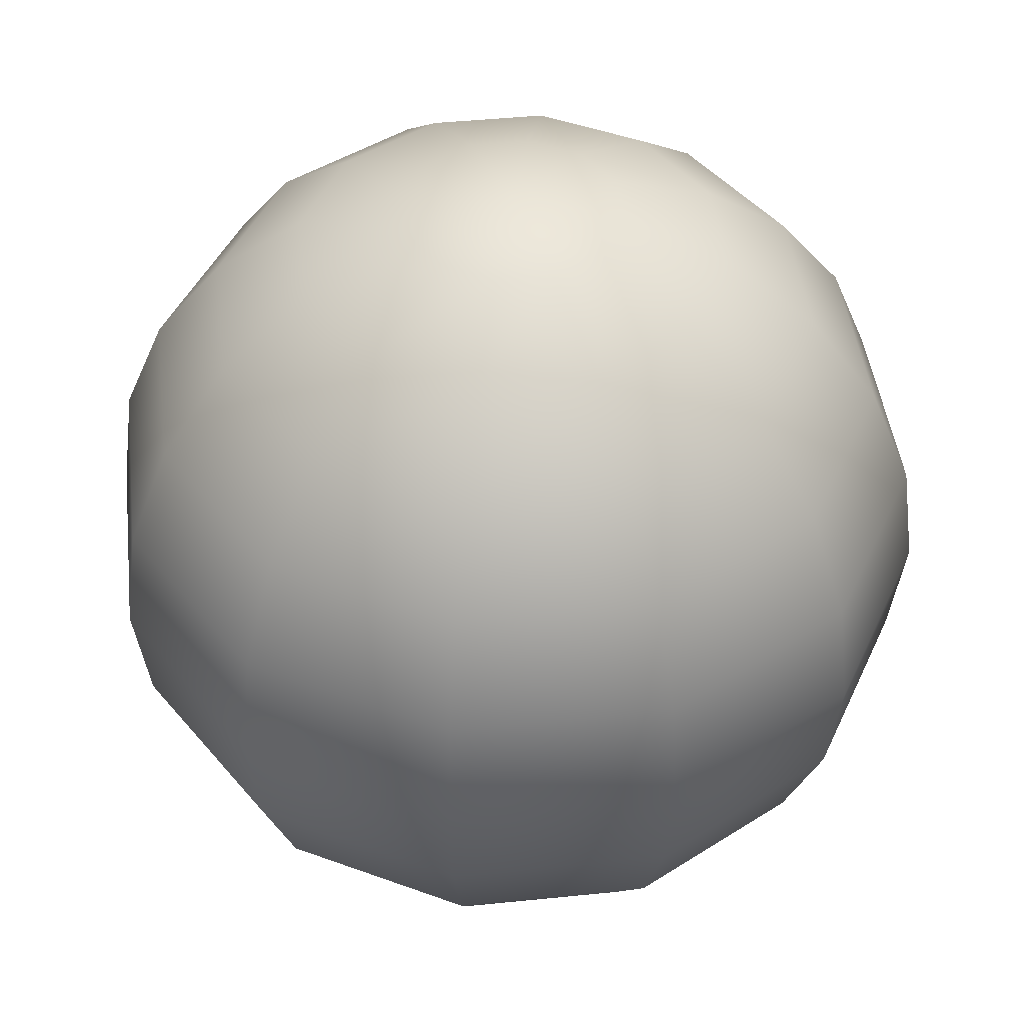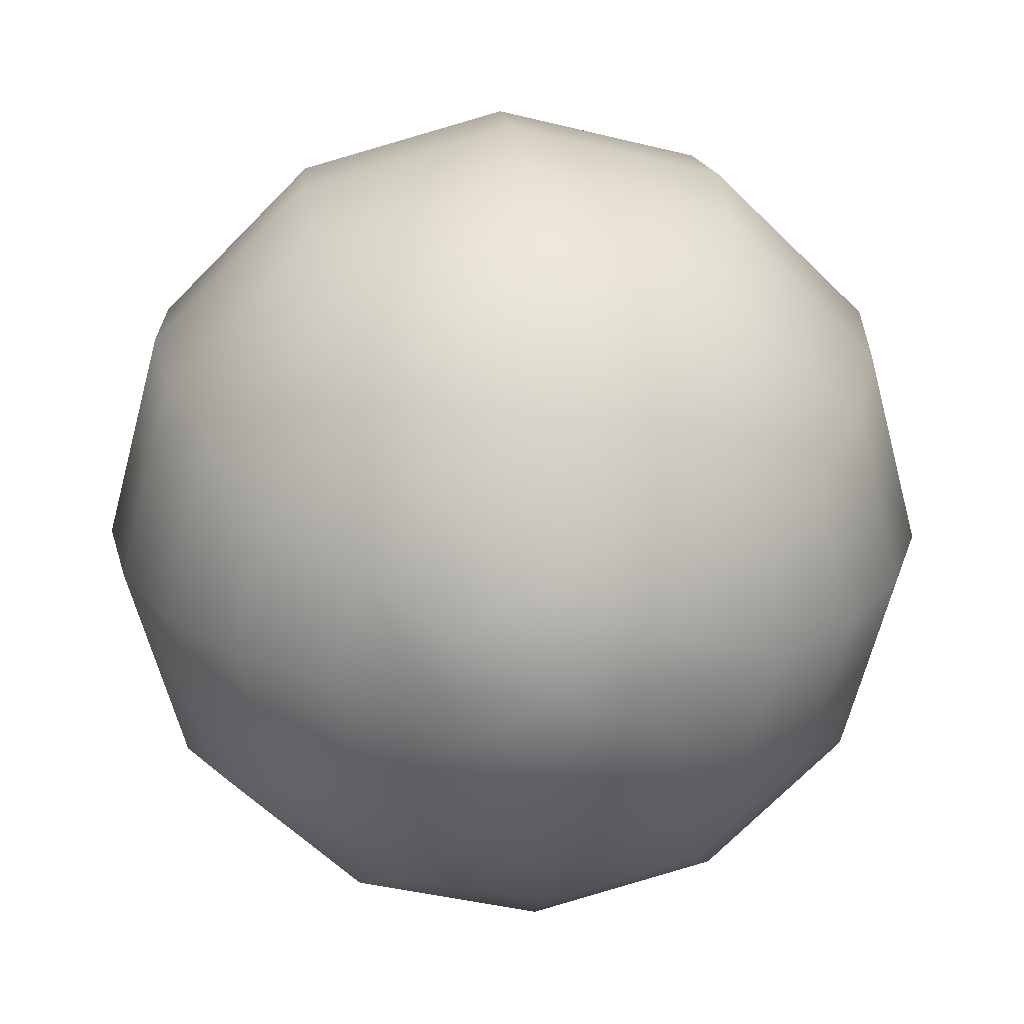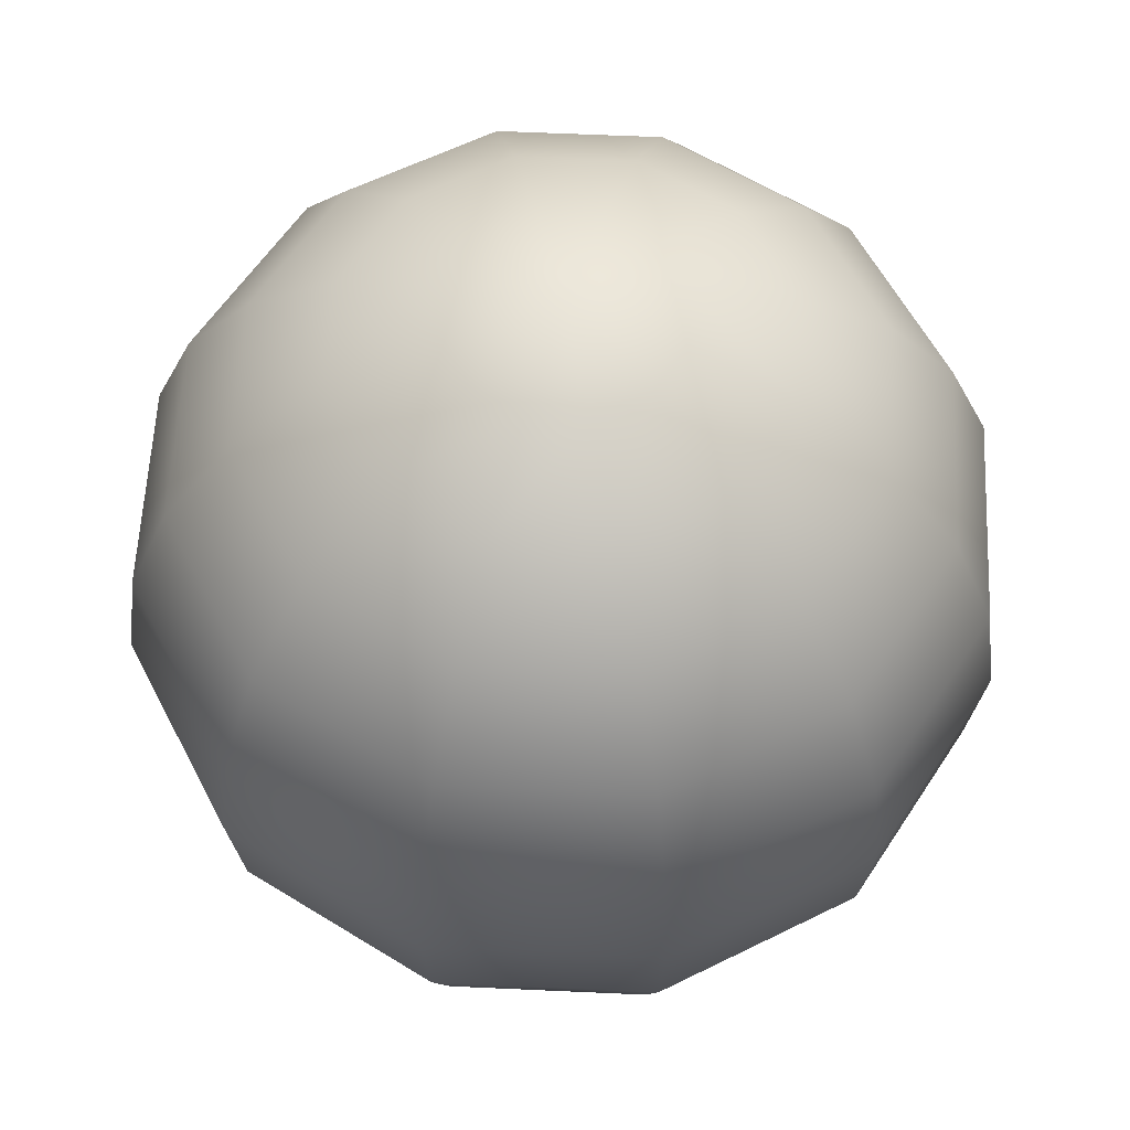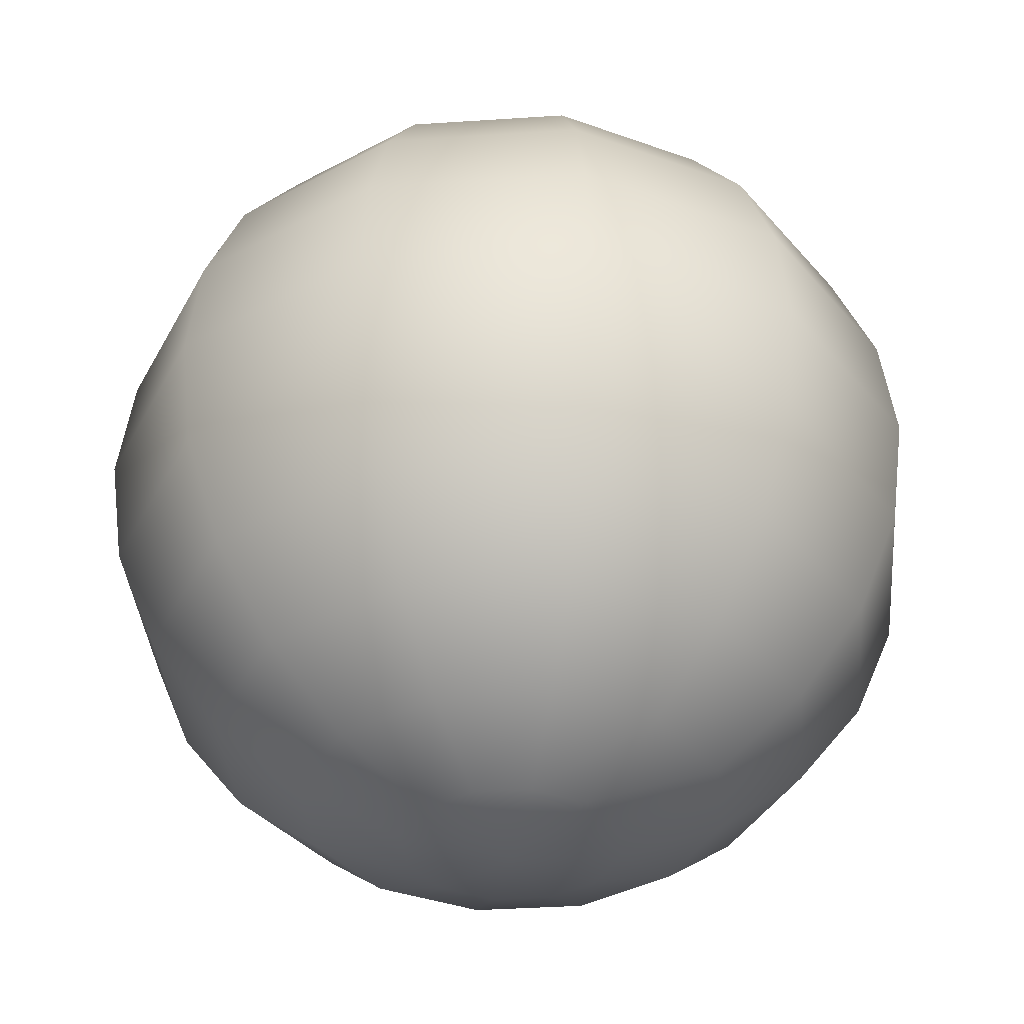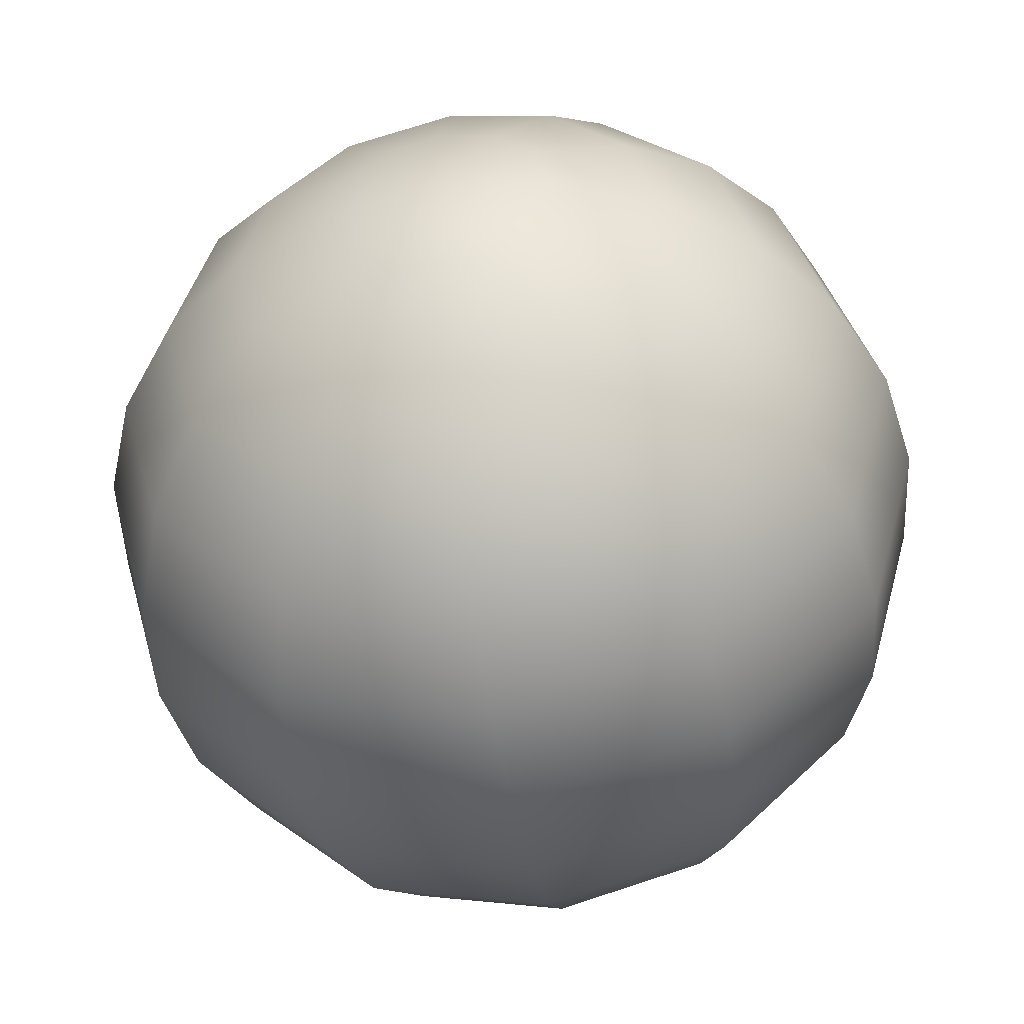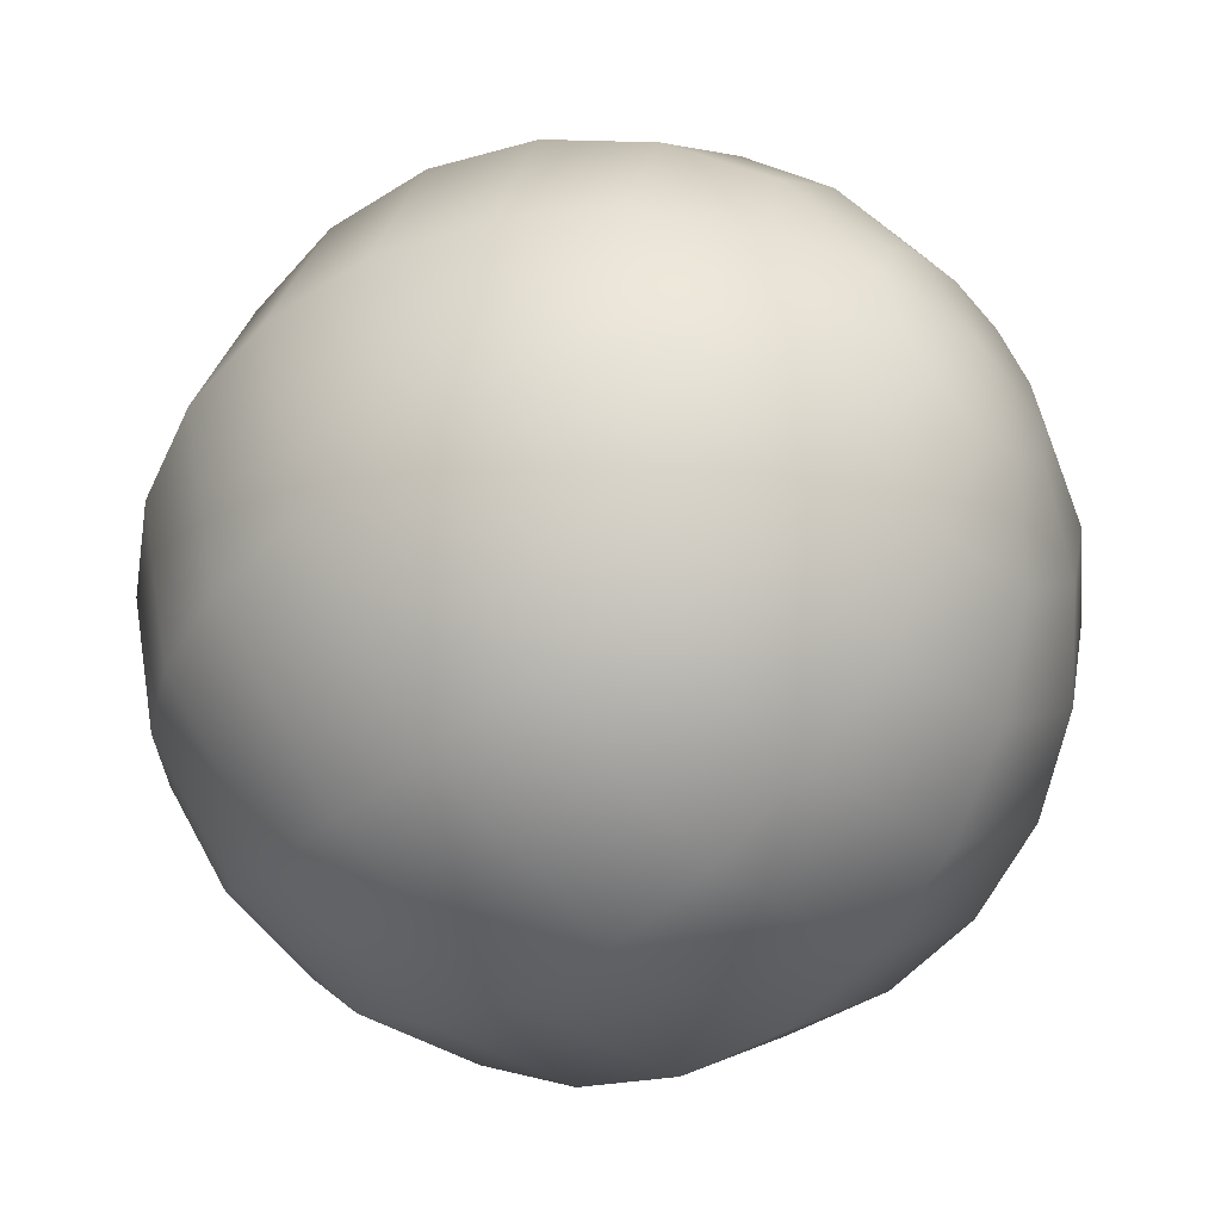
<metadata>
{"format":"obj","ext":"obj","renderer":"f3d","projection":"perspective","resolution":1024,"background":"white","views":[{"elev":44.3,"azim":38.2,"up":"+Y"},{"elev":24.2,"azim":173.5,"up":"+Z"},{"elev":58.4,"azim":77.7,"up":"+Y"},{"elev":-36.9,"azim":19.9,"up":"+Y"},{"elev":-48.9,"azim":10.1,"up":"+Z"},{"elev":-50.6,"azim":133.0,"up":"+Z"}]}
</metadata>
<code>
g shanghai_ball
v 0.04529 -0.3381 0.09455
v -8.941e-08 -0.35 0.173
v 0.07845 -0.3381 0.1277
v 0.0875 -0.3031 0.02145
v 0.1516 -0.3031 0.0855
v 0.1237 -0.2475 -0.04133
v 0.2143 -0.2475 0.04926
v 0.1516 -0.175 -0.0895
v 0.2625 -0.175 0.02145
v 0.169 -0.09059 -0.1198
v 0.2928 -0.09059 0.003963
v 0.175 8.941e-08 -0.1301
v 0.3031 8.941e-08 -0.002
v 0.169 0.09059 -0.1198
v 0.2928 0.09059 0.003963
v 0.1516 0.175 -0.0895
v 0.2625 0.175 0.02145
v 0.1237 0.2475 -0.04133
v 0.2143 0.2475 0.04926
v 0.0875 0.3031 0.02145
v 0.1516 0.3031 0.0855
v 0.04529 0.3381 0.09455
v 0.07845 0.3381 0.1277
v -8.941e-08 0.35 0.173
v -8.941e-08 0.3381 0.08241
v -8.941e-08 0.35 0.173
v -8.941e-08 0.3031 -0.002
v -8.941e-08 0.2475 -0.07449
v -8.941e-08 0.175 -0.1301
v -0.04529 0.3381 0.09455
v -8.941e-08 0.35 0.173
v -0.0875 0.3031 0.02145
v -8.941e-08 0.09059 -0.1651
v -0.1237 0.2475 -0.04133
v -0.07845 0.3381 0.1277
v -8.941e-08 0.35 0.173
v -0.1516 0.3031 0.0855
v -0.1516 0.175 -0.0895
v -8.941e-08 8.941e-08 -0.177
v -0.09059 0.3381 0.173
v -8.941e-08 0.35 0.173
v -0.2143 0.2475 0.04926
v -0.169 0.09059 -0.1198
v -8.941e-08 -0.09059 -0.1651
v -0.175 0.3031 0.173
v -0.2625 0.175 0.02145
v -0.175 8.941e-08 -0.1301
v -8.941e-08 -0.175 -0.1301
v -0.07845 0.3381 0.2183
v -8.941e-08 0.35 0.173
v -0.2475 0.2475 0.173
v -0.2928 0.09059 0.003963
v -0.169 -0.09059 -0.1198
v -8.941e-08 -0.2475 -0.07449
v -0.1516 0.3031 0.2605
v -0.3031 0.175 0.173
v -0.3031 8.941e-08 -0.002
v -0.1516 -0.175 -0.0895
v -8.941e-08 -0.3031 -0.002
v -0.04529 0.3381 0.2515
v -8.941e-08 0.35 0.173
v -0.3381 0.09059 0.173
v -0.2928 -0.09059 0.003963
v -0.1237 -0.2475 -0.04133
v -8.941e-08 -0.3381 0.08241
v -8.941e-08 -0.35 0.173
v -0.0875 -0.3031 0.02145
v -0.2625 -0.175 0.02145
v -0.35 8.941e-08 0.173
v -0.04529 -0.3381 0.09455
v -8.941e-08 -0.35 0.173
v -0.2143 -0.2475 0.04926
v -0.3381 -0.09059 0.173
v -0.1516 -0.3031 0.0855
v -0.3031 -0.175 0.173
v -0.07845 -0.3381 0.1277
v -8.941e-08 -0.35 0.173
v -0.2475 -0.2475 0.173
v -0.175 -0.3031 0.173
v -0.09059 -0.3381 0.173
v -8.941e-08 -0.35 0.173
v -0.3031 8.941e-08 0.348
v -0.2928 -0.09059 0.342
v -0.2625 -0.175 0.3246
v -0.2143 -0.2475 0.2967
v -0.1516 -0.3031 0.2605
v -0.2928 0.09059 0.342
v -0.07845 -0.3381 0.2183
v -8.941e-08 -0.35 0.173
v -0.2625 0.175 0.3246
v -0.2143 0.2475 0.2967
v -0.0875 0.3031 0.3246
v -0.1237 0.2475 0.3873
v -0.1516 0.175 0.4355
v -8.941e-08 0.3381 0.2636
v -8.941e-08 0.35 0.173
v -8.941e-08 0.3031 0.348
v -0.169 0.09059 0.4658
v -8.941e-08 0.2475 0.4205
v 0.04529 0.3381 0.2515
v -8.941e-08 0.35 0.173
v 0.0875 0.3031 0.3246
v -8.941e-08 0.175 0.4761
v -0.175 8.941e-08 0.4761
v 0.07845 0.3381 0.2183
v -8.941e-08 0.35 0.173
v 0.1237 0.2475 0.3873
v -8.941e-08 0.09059 0.5111
v -0.169 -0.09059 0.4658
v 0.1516 0.3031 0.2605
v 0.1516 0.175 0.4355
v -8.941e-08 8.941e-08 0.523
v -0.1516 -0.175 0.4355
v 0.09059 0.3381 0.173
v -8.941e-08 0.35 0.173
v 0.2143 0.2475 0.2967
v 0.169 0.09059 0.4658
v -8.941e-08 -0.09059 0.5111
v -0.1237 -0.2475 0.3873
v 0.175 0.3031 0.173
v 0.2625 0.175 0.3246
v 0.175 8.941e-08 0.4761
v -8.941e-08 -0.175 0.4761
v -0.0875 -0.3031 0.3246
v 0.07845 0.3381 0.1277
v -8.941e-08 0.35 0.173
v 0.1516 0.3031 0.0855
v 0.2475 0.2475 0.173
v 0.2143 0.2475 0.04926
v 0.3031 0.175 0.173
v 0.2625 0.175 0.02145
v 0.2928 0.09059 0.342
v 0.3381 0.09059 0.173
v 0.2928 0.09059 0.003963
v 0.3031 8.941e-08 0.348
v 0.35 8.941e-08 0.173
v 0.3031 8.941e-08 -0.002
v 0.169 -0.09059 0.4658
v 0.2928 -0.09059 0.342
v 0.3381 -0.09059 0.173
v 0.2928 -0.09059 0.003963
v 0.1516 -0.175 0.4355
v 0.2625 -0.175 0.3246
v 0.3031 -0.175 0.173
v 0.2625 -0.175 0.02145
v -8.941e-08 -0.2475 0.4205
v 0.1237 -0.2475 0.3873
v 0.2143 -0.2475 0.2967
v 0.2475 -0.2475 0.173
v 0.2143 -0.2475 0.04926
v -8.941e-08 -0.3031 0.348
v 0.0875 -0.3031 0.3246
v 0.1516 -0.3031 0.2605
v 0.175 -0.3031 0.173
v 0.1516 -0.3031 0.0855
v -0.04529 -0.3381 0.2515
v -8.941e-08 -0.35 0.173
v -8.941e-08 -0.3381 0.2636
v -8.941e-08 -0.35 0.173
v 0.04529 -0.3381 0.2515
v -8.941e-08 -0.35 0.173
v 0.07845 -0.3381 0.2183
v -8.941e-08 -0.35 0.173
v 0.09059 -0.3381 0.173
v -8.941e-08 -0.35 0.173
v 0.07845 -0.3381 0.1277
v -8.941e-08 -0.35 0.173
g shanghai_ball_0
f 3 2 1
f 1 4 3
f 4 5 3
f 4 6 5
f 6 7 5
f 6 8 7
f 8 9 7
f 8 10 9
f 10 11 9
f 10 12 11
f 12 13 11
f 12 14 13
f 14 15 13
f 14 16 15
f 16 17 15
f 16 18 17
f 18 19 17
f 18 20 19
f 20 21 19
f 20 22 21
f 22 23 21
f 22 24 23
f 25 22 20
f 25 26 22
f 27 20 18
f 27 25 20
f 28 18 16
f 28 27 18
f 29 16 14
f 29 28 16
f 30 25 27
f 30 31 25
f 32 27 28
f 32 30 27
f 33 29 14
f 33 14 12
f 34 28 29
f 34 32 28
f 35 30 32
f 35 36 30
f 37 35 32
f 37 32 34
f 38 34 29
f 38 29 33
f 39 33 12
f 39 12 10
f 40 35 37
f 40 41 35
f 42 37 34
f 42 34 38
f 43 38 33
f 43 33 39
f 44 39 10
f 44 10 8
f 45 40 37
f 45 37 42
f 46 42 38
f 46 38 43
f 47 43 39
f 47 39 44
f 48 44 8
f 48 8 6
f 49 40 45
f 49 50 40
f 51 45 42
f 51 42 46
f 52 46 43
f 52 43 47
f 53 47 44
f 53 44 48
f 54 48 6
f 54 6 4
f 55 49 45
f 55 45 51
f 56 51 46
f 56 46 52
f 57 52 47
f 57 47 53
f 58 53 48
f 58 48 54
f 59 54 4
f 59 4 1
f 60 49 55
f 60 61 49
f 62 56 52
f 62 52 57
f 63 57 53
f 63 53 58
f 64 58 54
f 64 54 59
f 65 59 1
f 1 66 65
f 67 59 65
f 67 64 59
f 68 58 64
f 68 63 58
f 69 57 63
f 69 62 57
f 70 67 65
f 65 71 70
f 72 64 67
f 72 68 64
f 73 63 68
f 73 69 63
f 74 67 70
f 74 72 67
f 75 68 72
f 75 73 68
f 76 74 70
f 70 77 76
f 78 72 74
f 78 75 72
f 79 74 76
f 79 78 74
f 80 79 76
f 76 81 80
f 82 69 73
f 83 73 75
f 83 82 73
f 84 75 78
f 84 83 75
f 85 78 79
f 85 84 78
f 86 79 80
f 86 85 79
f 82 87 69
f 87 62 69
f 88 86 80
f 80 89 88
f 87 90 62
f 90 56 62
f 90 91 56
f 91 51 56
f 91 55 51
f 92 55 91
f 92 60 55
f 93 91 90
f 93 92 91
f 94 90 87
f 94 93 90
f 95 60 92
f 95 96 60
f 97 92 93
f 97 95 92
f 98 94 87
f 98 87 82
f 99 93 94
f 99 97 93
f 100 95 97
f 100 101 95
f 102 100 97
f 102 97 99
f 103 99 94
f 103 94 98
f 104 98 82
f 104 82 83
f 105 100 102
f 105 106 100
f 107 102 99
f 107 99 103
f 108 103 98
f 108 98 104
f 109 104 83
f 109 83 84
f 110 105 102
f 110 102 107
f 111 107 103
f 111 103 108
f 112 108 104
f 112 104 109
f 113 109 84
f 113 84 85
f 114 105 110
f 114 115 105
f 116 110 107
f 116 107 111
f 117 111 108
f 117 108 112
f 118 112 109
f 118 109 113
f 119 113 85
f 119 85 86
f 120 114 110
f 120 110 116
f 121 116 111
f 121 111 117
f 122 117 112
f 122 112 118
f 123 118 113
f 123 113 119
f 124 119 86
f 124 86 88
f 125 114 120
f 125 126 114
f 127 125 120
f 127 120 128
f 128 120 116
f 129 127 128
f 128 116 121
f 129 128 130
f 130 128 121
f 131 129 130
f 130 121 132
f 132 121 117
f 132 117 122
f 131 130 133
f 133 130 132
f 134 131 133
f 135 132 122
f 133 132 135
f 134 133 136
f 136 133 135
f 137 134 136
f 135 122 138
f 138 122 118
f 138 118 123
f 136 135 139
f 139 135 138
f 137 136 140
f 140 136 139
f 141 137 140
f 142 138 123
f 139 138 142
f 140 139 143
f 143 139 142
f 141 140 144
f 144 140 143
f 145 141 144
f 142 123 146
f 146 123 119
f 146 119 124
f 143 142 147
f 147 142 146
f 144 143 148
f 148 143 147
f 145 144 149
f 149 144 148
f 150 145 149
f 151 146 124
f 147 146 151
f 148 147 152
f 152 147 151
f 149 148 153
f 153 148 152
f 150 149 154
f 154 149 153
f 155 150 154
f 151 124 156
f 156 124 88
f 88 157 156
f 158 151 156
f 152 151 158
f 156 159 158
f 160 152 158
f 153 152 160
f 158 161 160
f 162 153 160
f 154 153 162
f 160 163 162
f 155 154 164
f 164 154 162
f 162 165 164
f 166 155 164
f 164 167 166

</code>
